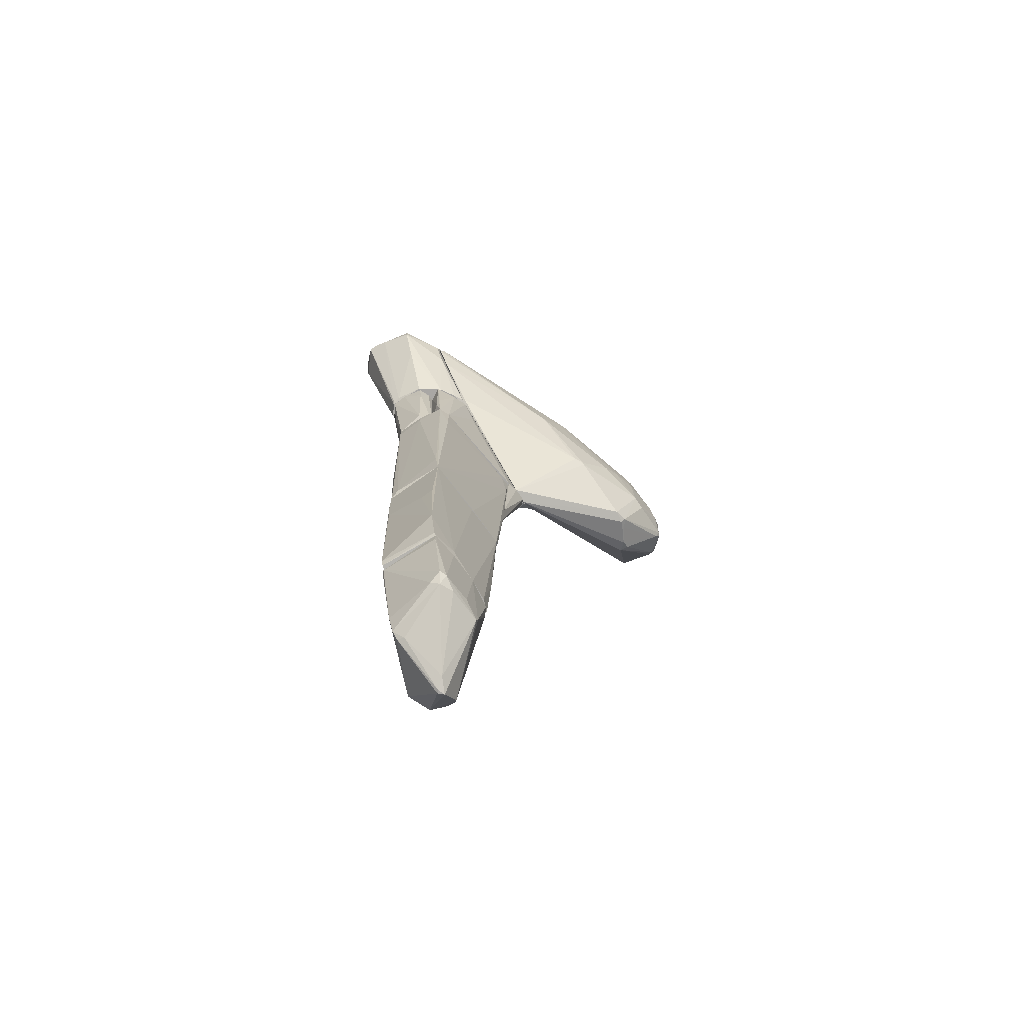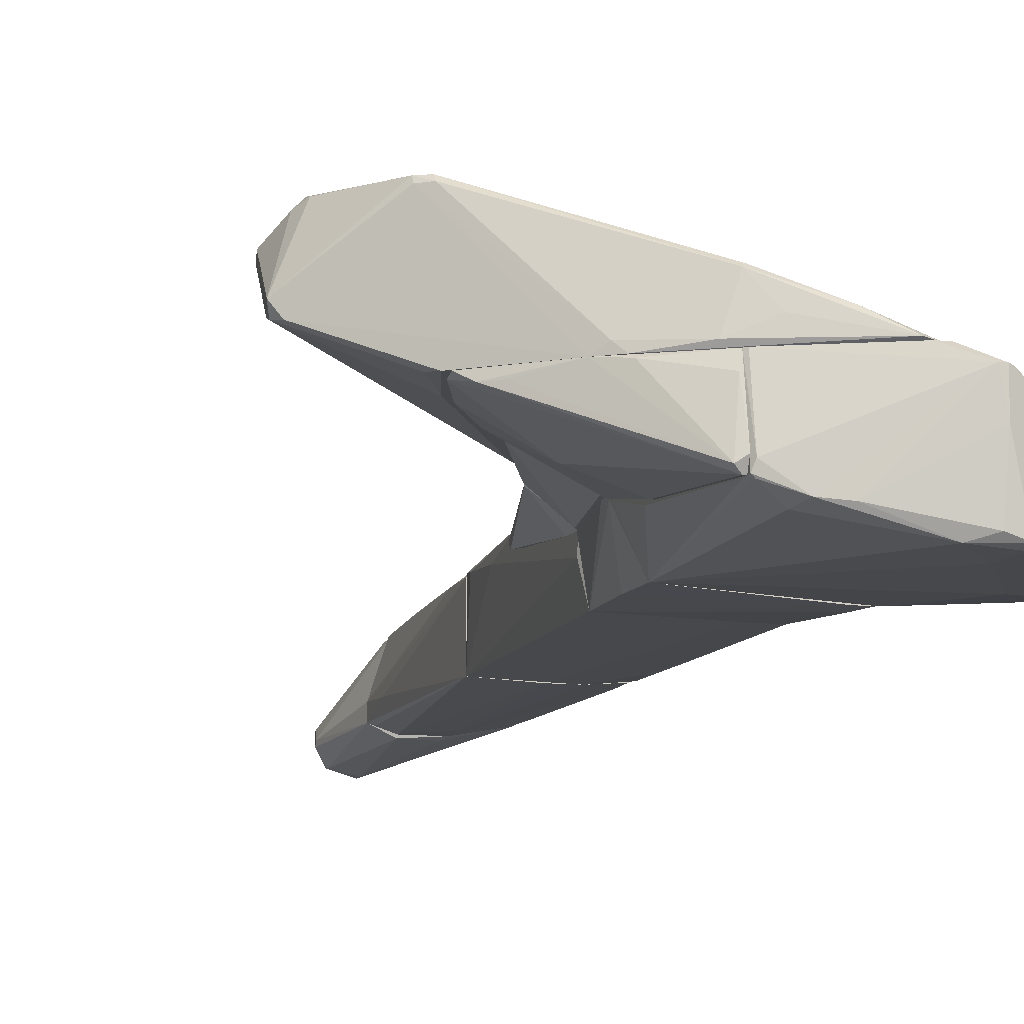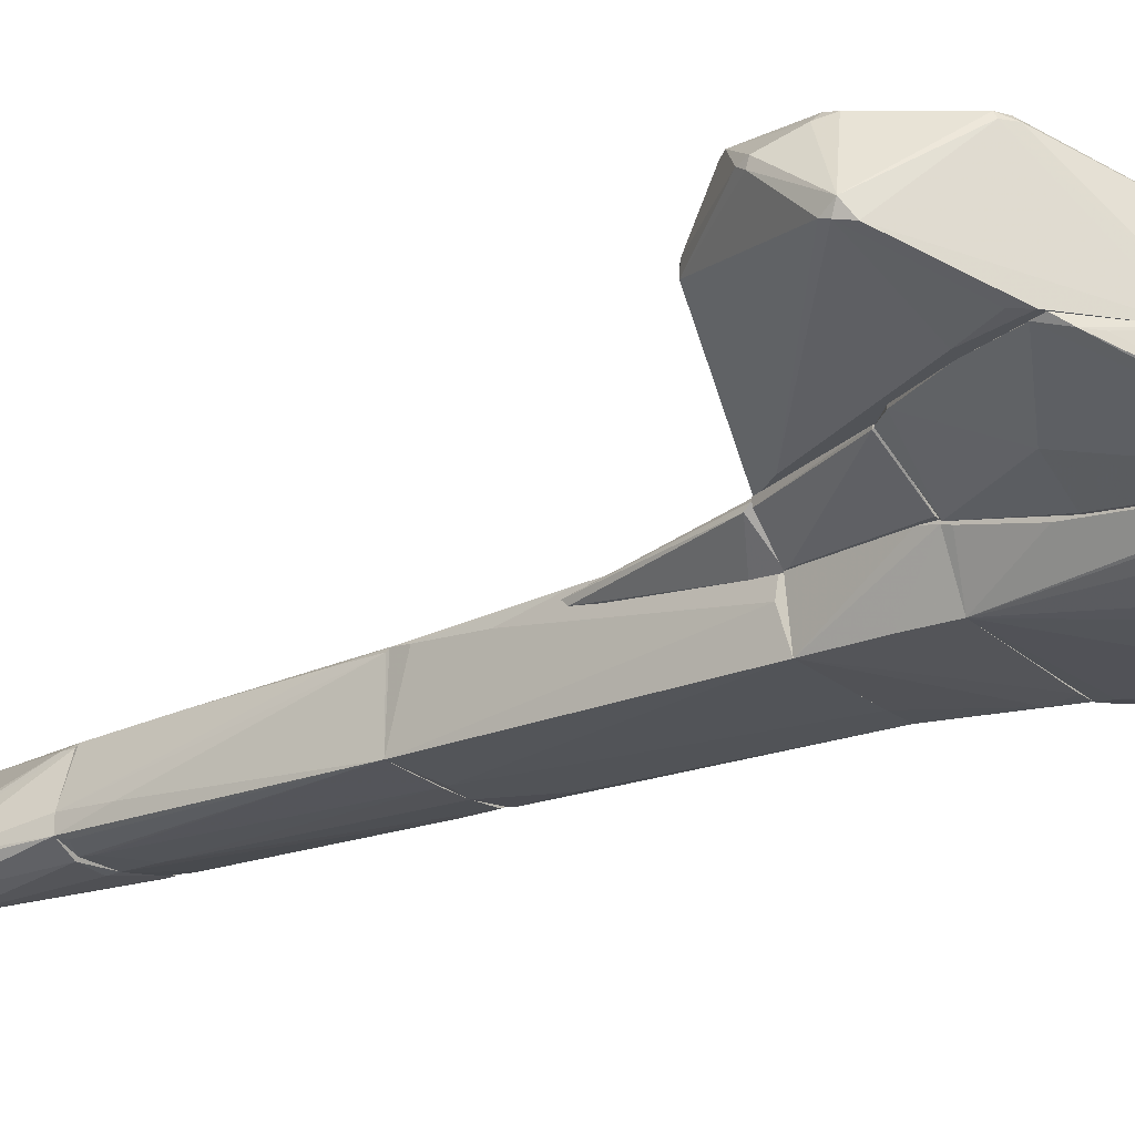
<metadata>
{"format":"obj","ext":"obj","renderer":"f3d","projection":"perspective","resolution":1024,"background":"white","views":[{"elev":-74.8,"azim":-54.6,"up":"+Y"},{"elev":-10.6,"azim":164.5,"up":"+Z"},{"elev":-21.7,"azim":126.3,"up":"+Z"}]}
</metadata>
<code>
o convex_0
v 2.416 2.234 1.488
v -0.01466 6.025 0.5617
v 0.68 5.677 0.7353
v 1.316 2.089 0.5328
v 3.226 3.912 0.9379
v -1.173 4.057 0.5617
v 2.445 4.462 1.748
v 1.287 2.581 1.517
v 2.416 4.549 0.5328
v 0.8825 1.77 0.5617
v 0.9404 3.941 1.459
v 2.966 2.899 1.806
v 2.705 2.35 1.227
v 2.271 2.784 1.835
v -0.4779 3.015 0.5328
v 3.255 3.218 1.545
v 1.49 5.272 0.5328
v 0.8535 5.504 1.054
v -0.333 5.706 0.5328
v 0.5351 3.334 1.343
v 2.126 2.176 1.545
v 3.024 3.681 1.777
v 3.284 3.768 0.9669
v 1.895 3.189 1.777
v -1.143 4.143 0.5906
v 2.561 4.433 1.69
v -0.2465 5.851 0.5617
v 1.085 1.77 0.5328
v 2.242 3.884 0.5328
v 2.705 3.392 1.864
v 3.313 3.826 1.083
v -0.4779 3.015 0.5617
v 1.171 2.581 1.459
v -1.173 4.173 0.5328
v 1.664 2.987 1.719
v 0.8825 5.533 1.025
v 2.126 3.507 1.806
v -0.9987 3.739 0.5617
v 3.226 3.102 1.517
v 3.284 3.681 0.9958
v 2.3 2.205 1.575
v 2.966 2.812 1.748
v 2.445 4.519 1.69
v 1.577 5.214 0.6196
v 2.619 2.292 1.343
v -0.1306 6.025 0.5328
v 3.024 3.565 1.806
v 2.445 2.755 1.835
v 2.271 4.404 1.719
v 1.027 5.533 0.5906
v 2.3 2.176 1.517
v 1.316 2.552 1.517
v 2.821 3.16 1.864
v 2.213 3.334 1.835
v 0.8535 4.057 1.401
v 2.561 4.404 1.748
v 2.734 2.378 1.343
v 0.2747 5.822 0.7644
v 1.693 5.127 0.5328
v 2.474 4.375 0.5617
v 0.8245 3.768 1.43
v 3.111 3.536 1.719
v 3.255 3.189 1.459
v 3.024 2.899 1.777
f 62 47 64
f 9 4 15
f 9 15 17
f 17 15 19
f 9 5 23
f 6 20 25
f 15 4 28
f 10 15 28
f 21 10 28
f 4 9 29
f 23 4 29
f 23 5 31
f 5 26 31
f 15 10 32
f 8 20 33
f 32 10 33
f 19 15 34
f 6 25 34
f 27 19 34
f 25 27 34
f 8 14 35
f 20 8 35
f 24 11 35
f 14 24 35
f 3 2 36
f 18 7 36
f 11 24 37
f 20 6 38
f 15 32 38
f 33 20 38
f 32 33 38
f 6 34 38
f 34 15 38
f 4 23 40
f 28 4 40
f 13 28 40
f 23 31 40
f 14 21 41
f 41 1 42
f 12 41 42
f 36 7 43
f 43 26 44
f 28 13 45
f 42 1 45
f 2 17 46
f 17 19 46
f 19 27 46
f 41 12 48
f 14 41 48
f 7 18 49
f 18 11 49
f 37 7 49
f 11 37 49
f 2 3 50
f 17 2 50
f 3 36 50
f 36 43 50
f 43 44 50
f 44 17 50
f 21 28 51
f 1 41 51
f 41 21 51
f 28 45 51
f 45 1 51
f 14 8 52
f 10 21 52
f 21 14 52
f 8 33 52
f 33 10 52
f 30 14 53
f 12 47 53
f 47 30 53
f 48 12 53
f 14 48 53
f 24 14 54
f 14 30 54
f 30 7 54
f 7 37 54
f 37 24 54
f 11 18 55
f 25 11 55
f 27 25 55
f 7 30 56
f 22 31 56
f 31 26 56
f 26 43 56
f 43 7 56
f 47 22 56
f 30 47 56
f 13 39 57
f 45 13 57
f 42 45 57
f 36 2 58
f 18 36 58
f 2 46 58
f 46 27 58
f 55 18 58
f 27 55 58
f 5 9 59
f 9 17 59
f 26 5 59
f 17 44 59
f 44 26 59
f 9 23 60
f 29 9 60
f 23 29 60
f 11 25 61
f 25 20 61
f 20 35 61
f 35 11 61
f 16 31 62
f 31 22 62
f 22 47 62
f 31 16 63
f 39 13 63
f 16 39 63
f 13 40 63
f 40 31 63
f 39 16 64
f 12 42 64
f 47 12 64
f 57 39 64
f 42 57 64
f 16 62 64
o convex_1
v 0.9401 -5.378 -0.3645
v -0.5359 -4.394 -0.3355
v -0.5067 -4.423 -0.3644
v -0.2753 -5.465 0.33
v 0.5348 -4.307 0.359
v 0.7664 -4.307 -0.3933
v 0.5638 -5.552 -0.7119
v -0.5067 -4.307 0.3879
v 0.6506 -6.015 -0.2486
v -0.1595 -5.581 -0.3934
v 0.3322 -5.349 0.3879
v 0.07194 -4.307 -0.4803
v 0.8533 -5.407 -0.6539
v 0.8533 -5.754 -0.2488
v -0.3621 -5.32 0.3879
v 0.5059 -4.336 -0.5091
v 0.1877 -4.307 0.4169
v 0.5638 -6.015 -0.2776
v -0.5067 -4.307 -0.3644
v 0.5927 -4.307 0.3011
v -0.2753 -5.32 0.4169
v 0.9691 -5.32 -0.4224
v 0.5638 -5.407 -0.7119
v 0.7664 -4.307 -0.2199
v -0.2464 -5.349 -0.3934
v 0.5927 -4.452 0.3011
v -0.3332 -5.407 0.2432
v -0.5067 -4.452 0.3879
v 0.8533 -5.494 -0.625
v 0.4769 -5.957 -0.1619
v -0.04385 -5.668 -0.3066
v 0.5927 -6.015 -0.3066
v -0.1884 -4.307 0.4169
v 0.9691 -5.349 -0.4802
v 0.1008 -5.233 0.4169
v 0.3613 -5.262 0.3879
v -0.1016 -5.407 0.3879
v 0.1297 -4.394 -0.5091
v 0.9112 -5.61 -0.3066
v -0.07272 -5.639 -0.3934
f 96 82 104
f 69 70 72
f 72 70 76
f 75 73 78
f 76 70 80
f 70 77 80
f 69 72 81
f 67 66 83
f 71 67 83
f 66 72 83
f 72 76 83
f 70 69 84
f 79 68 85
f 84 65 86
f 77 71 87
f 80 77 87
f 71 83 87
f 70 84 88
f 86 70 88
f 84 86 88
f 66 67 89
f 67 71 89
f 71 74 89
f 84 69 90
f 74 68 91
f 79 66 91
f 68 79 91
f 66 89 91
f 89 74 91
f 72 66 92
f 66 79 92
f 85 72 92
f 79 85 92
f 71 77 93
f 78 73 93
f 73 75 94
f 82 73 94
f 82 94 95
f 68 74 95
f 94 68 95
f 73 82 96
f 71 93 96
f 93 73 96
f 81 72 97
f 72 85 97
f 85 81 97
f 77 70 98
f 70 86 98
f 93 77 98
f 85 75 99
f 81 85 99
f 75 78 100
f 69 81 100
f 90 69 100
f 78 90 100
f 99 75 100
f 81 99 100
f 85 68 101
f 75 85 101
f 68 94 101
f 94 75 101
f 76 80 102
f 83 76 102
f 80 87 102
f 87 83 102
f 65 84 103
f 86 65 103
f 90 78 103
f 84 90 103
f 78 93 103
f 98 86 103
f 93 98 103
f 74 71 104
f 82 95 104
f 95 74 104
f 71 96 104
o convex_2
v 0.5928 -4.307 0.301
v -0.6517 -2.6 0.1852
v -0.6517 -2.6 0.3588
v 0.6796 -1.443 0.3589
v 0.5059 -4.307 -0.4803
v -0.5936 -1.443 -0.3934
v -0.5648 -4.278 -0.3355
v 0.6796 -1.443 -0.3934
v -0.5069 -4.307 0.3879
v -0.6517 -1.443 0.3879
v 0.7665 -4.307 -0.3934
v 0.1876 -4.307 0.4169
v 0.6217 -1.443 0.4169
v 0.07186 -3.931 -0.4803
v -0.6517 -1.819 -0.3645
v -0.6226 -3.757 0.3879
v 0.07186 -1.443 -0.4223
v 0.7665 -4.307 -0.2198
v -0.3911 -4.307 -0.3934
v -0.5936 -4.191 -0.3355
v -0.1886 -4.162 0.4169
v 0.448 -4.307 0.3879
v 0.7665 -3.757 -0.2487
v 0.07186 -1.5 0.4169
v 0.6217 -3.265 0.3588
v -0.2465 -1.443 -0.4224
v 0.07186 -4.307 -0.4803
v -0.6517 -2.311 -0.3355
v 0.6796 -1.906 0.3588
v -0.449 -4.047 -0.3934
v -0.6517 -1.443 -0.3645
v 0.5928 -4.278 0.33
v -0.5357 -4.278 0.3879
v -0.5936 -1.79 -0.3934
v 0.7086 -4.22 -0.4224
v 0.4771 -4.191 -0.4803
f 118 121 140
f 110 108 112
f 109 105 113
f 106 107 114
f 108 110 114
f 105 109 115
f 113 105 116
f 108 114 117
f 106 114 119
f 107 106 120
f 114 107 120
f 110 112 121
f 105 115 122
f 109 113 123
f 113 111 123
f 123 111 124
f 113 116 125
f 116 117 125
f 114 120 125
f 116 105 126
f 117 116 126
f 112 108 127
f 115 112 127
f 108 122 127
f 122 115 127
f 117 114 128
f 114 125 128
f 125 117 128
f 117 126 129
f 118 110 130
f 110 121 130
f 121 118 130
f 118 109 131
f 110 118 131
f 109 123 131
f 106 119 132
f 120 106 132
f 119 124 132
f 124 120 132
f 108 117 133
f 122 108 133
f 117 129 133
f 123 124 134
f 131 123 134
f 114 110 135
f 110 119 135
f 119 114 135
f 105 122 136
f 126 105 136
f 129 126 136
f 122 133 136
f 133 129 136
f 111 113 137
f 124 111 137
f 120 124 137
f 113 125 137
f 125 120 137
f 119 110 138
f 124 119 138
f 110 131 138
f 134 124 138
f 131 134 138
f 109 112 139
f 115 109 139
f 112 115 139
f 112 109 140
f 109 118 140
f 121 112 140
o convex_3
v 0.7085 -1.21 0.3589
v -0.8252 1.538 -0.3066
v -0.7962 1.51 -0.3356
v 0.7374 1.77 0.5037
v 0.6796 1.77 -0.3934
v -0.2464 -1.442 -0.4224
v -0.6515 -1.442 0.3878
v -0.7673 1.77 0.3589
v 0.6796 -1.442 -0.3934
v -0.6515 -1.442 -0.3645
v -0.7095 1.77 -0.4224
v 0.6217 -1.442 0.4169
v -0.6226 1.77 0.4169
v 0.7374 1.683 -0.01712
v 0.7374 -0.5157 0.3011
v 0.7085 1.307 0.5037
v -0.8252 1.77 0.04063
v -0.6804 -1.384 -0.2487
v 0.07193 -1.384 -0.4224
v 0.1008 -1.442 0.4169
v -0.5357 -0.7764 -0.4224
v -0.3911 1.77 -0.4224
v -0.6804 -1.037 0.3589
v 0.5927 1.712 0.5037
v -0.8252 1.625 0.04063
v -0.6226 1.278 0.4169
v 0.7374 0.1497 0.4457
v -0.6226 -1.355 -0.3934
v 0.6796 -1.413 0.3878
v -0.8252 1.77 -0.3066
v -0.6804 -0.3132 -0.3934
v -0.6804 -1.297 -0.3356
f 171 150 172
f 144 145 148
f 147 146 149
f 146 147 150
f 148 145 151
f 147 149 152
f 144 148 153
f 145 144 154
f 149 145 154
f 149 154 155
f 141 149 155
f 154 144 155
f 148 151 157
f 150 147 158
f 145 149 159
f 149 146 159
f 147 152 160
f 152 156 160
f 156 147 160
f 159 146 161
f 151 159 161
f 151 145 162
f 145 159 162
f 159 151 162
f 147 148 163
f 158 147 163
f 144 153 164
f 156 144 164
f 147 156 164
f 157 142 165
f 148 157 165
f 142 158 165
f 163 148 165
f 158 163 165
f 148 147 166
f 153 148 166
f 164 153 166
f 147 164 166
f 141 155 167
f 155 144 167
f 144 156 167
f 156 152 167
f 146 150 168
f 161 146 168
f 151 161 168
f 149 141 169
f 152 149 169
f 141 167 169
f 167 152 169
f 143 142 170
f 151 143 170
f 142 157 170
f 157 151 170
f 142 143 171
f 143 151 171
f 168 150 171
f 151 168 171
f 158 142 172
f 150 158 172
f 142 171 172
o convex_4
v 0.7376 0.3813 0.2722
v 1.056 1.77 0.5615
v 0.8823 1.77 0.5615
v 0.7376 1.77 0.1564
v 1.114 1.712 0.4458
v 0.7376 0.4391 0.4458
v 0.7376 1.77 0.5326
v 0.7665 0.06288 0.359
v 0.7665 1.51 0.1564
v 0.7665 0.1209 0.3012
v 1.114 1.77 0.5036
f 174 180 183
f 175 174 176
f 174 175 178
f 176 173 178
f 175 176 179
f 178 175 179
f 176 178 179
f 174 178 180
f 178 173 180
f 173 176 181
f 176 177 181
f 181 177 182
f 180 173 182
f 177 180 182
f 173 181 182
f 176 174 183
f 177 176 183
f 180 177 183
o convex_5
v -0.912 2.465 -0.3934
v 0.9112 2.986 0.1564
v 0.9112 2.812 0.1564
v -0.854 2.928 0.1564
v -0.6804 1.771 0.1564
v 0.6795 1.771 -0.3934
v 0.6506 2.986 -0.3934
v 0.7663 1.771 0.1564
v -0.8831 2.986 -0.4803
v -0.7093 1.771 -0.4224
v -0.9989 2.986 0.0985
v -0.854 1.857 0.04059
v -1.057 2.899 -0.3355
v -0.8251 1.771 -0.3066
v -0.7962 2.696 -0.4803
v -0.7093 2.986 -0.4803
v -1.057 2.986 -0.162
v 0.6795 2.494 -0.3934
v 0.9112 2.986 0.1274
v -0.3911 1.771 -0.4224
v -0.854 2.986 0.1564
v -0.9698 2.725 0.0985
f 200 195 205
f 186 185 187
f 186 187 188
f 186 188 191
f 189 186 191
f 188 189 191
f 185 190 192
f 189 188 193
f 184 192 193
f 185 192 194
f 192 184 196
f 184 193 197
f 193 188 197
f 188 195 197
f 195 196 197
f 196 184 197
f 193 192 198
f 192 190 199
f 189 198 199
f 198 192 199
f 194 192 200
f 196 195 200
f 192 196 200
f 189 199 201
f 199 190 201
f 185 186 202
f 186 189 202
f 190 185 202
f 189 201 202
f 201 190 202
f 189 193 203
f 198 189 203
f 193 198 203
f 187 185 204
f 185 194 204
f 194 187 204
f 188 187 205
f 187 194 205
f 195 188 205
f 194 200 205
o convex_6
v -0.7962 2.292 0.3589
v 1.606 2.986 0.5326
v 1.606 2.957 0.5326
v 0.9689 2.986 0.1564
v 0.7661 1.771 0.1564
v -0.7673 2.986 0.1564
v 1.114 1.771 0.5326
v -0.4198 2.986 0.5326
v -0.6804 1.771 0.1564
v -0.6226 1.771 0.4168
v -0.8543 2.986 0.3301
v 0.7372 1.771 0.5326
v 1.143 1.8 0.4458
v 1.606 2.957 0.5037
v -0.7673 1.771 0.3589
v -0.6226 2.87 0.4747
v -0.2173 2.639 0.5326
v 0.7953 1.829 0.1564
v -0.7962 2.147 0.3012
f 220 216 224
f 207 209 211
f 209 210 211
f 208 207 212
f 207 211 213
f 212 207 213
f 211 210 214
f 210 212 214
f 214 212 215
f 213 211 216
f 212 213 217
f 215 212 217
f 208 212 218
f 212 210 218
f 207 208 219
f 209 207 219
f 208 218 219
f 214 215 220
f 206 216 220
f 215 213 221
f 213 216 221
f 216 206 221
f 206 220 221
f 220 215 221
f 213 215 222
f 217 213 222
f 215 217 222
f 210 209 223
f 218 210 223
f 209 219 223
f 219 218 223
f 211 214 224
f 216 211 224
f 214 220 224
o convex_7
v 0.361 5.938 -0.3934
v -1.809 4.289 -0.3644
v -1.809 4.289 -0.2486
v 0.9112 2.986 0.5325
v -0.1886 6.053 0.5326
v 0.6505 2.986 -0.3934
v -0.6227 2.986 0.4746
v -0.6227 6.053 -0.6539
v 0.9112 5.59 0.5325
v -0.9119 2.986 -0.4801
v -1.23 4.173 0.5325
v -1.23 5.793 -0.1619
v 0.9112 5.706 -0.2197
v -1.693 4.115 0.272
v -1.375 4.578 -0.6539
v -0.4491 6.227 0.3878
v -1.028 2.986 0.09839
v -0.2176 6.053 -0.6249
v -1.433 5.185 -0.5959
v 0.9112 3.073 0.09839
v 0.6505 5.59 -0.3934
v -0.5937 6.169 -0.6248
v -1.086 4.635 -0.6539
v -1.693 4.231 0.272
v -1.086 3.015 -0.3355
v -1.52 4.289 -0.6248
v -0.5069 3.016 0.5325
v -0.3913 6.227 0.3878
v -0.5646 5.619 -0.6539
v -0.8541 3.16 -0.5092
v -0.5069 6.169 0.3878
v 0.9112 3.739 -0.04621
v -1.722 4.578 -0.4801
v -0.4203 6.169 -0.567
v 0.8822 5.735 -0.133
v -1.173 5.851 -0.2486
v -0.8251 2.986 0.3588
v -1.086 3.797 0.5325
v -1.751 4.52 -0.2776
v -0.5937 6.169 0.3009
v 0.5927 5.851 -0.3644
v 0.8822 5.619 0.5325
v -1.259 5.706 -0.3065
v -1.057 2.986 -0.3644
v 0.9112 2.986 0.1273
v -0.9119 4.809 0.5325
v -1.201 5.127 -0.6539
v -0.4491 6.227 0.04055
v -1.635 4.52 -0.567
v 0.8822 5.706 -0.2486
v -0.07304 6.053 0.5326
v -1.462 3.71 0.2142
v -1.78 4.231 -0.1039
v -0.6805 6.082 -0.6248
v 0.9112 5.59 -0.2197
v -1.028 5.938 -0.04632
v -1.52 4.838 0.09839
v -1.086 3.015 -0.2486
f 277 249 282
f 230 228 231
f 230 231 234
f 233 228 237
f 234 231 241
f 237 228 244
f 230 242 245
f 242 232 246
f 239 232 247
f 238 235 248
f 243 239 250
f 228 229 251
f 231 228 251
f 240 229 252
f 242 230 253
f 232 242 253
f 230 247 253
f 247 232 253
f 230 234 254
f 247 230 254
f 239 247 254
f 234 250 254
f 250 239 254
f 229 240 255
f 248 235 255
f 244 230 256
f 237 244 256
f 225 242 258
f 242 246 258
f 233 237 259
f 241 231 261
f 229 235 262
f 235 238 262
f 251 229 262
f 231 251 262
f 261 231 262
f 238 261 262
f 226 227 263
f 227 248 263
f 257 226 263
f 236 257 263
f 240 246 264
f 255 240 264
f 248 255 264
f 242 225 265
f 245 242 265
f 225 252 265
f 259 237 265
f 252 259 265
f 233 259 266
f 259 252 266
f 257 236 267
f 243 257 267
f 236 260 267
f 234 241 268
f 249 226 268
f 226 250 268
f 250 234 268
f 228 230 269
f 244 228 269
f 230 244 269
f 235 229 270
f 229 255 270
f 255 235 270
f 232 239 271
f 243 232 271
f 239 243 271
f 246 240 272
f 252 225 272
f 240 252 272
f 225 258 272
f 258 246 272
f 250 226 273
f 243 250 273
f 226 257 273
f 257 243 273
f 230 245 274
f 265 237 274
f 245 265 274
f 229 228 275
f 228 233 275
f 252 229 275
f 233 266 275
f 266 252 275
f 261 238 276
f 241 261 276
f 227 226 277
f 248 227 277
f 238 248 277
f 226 249 277
f 232 243 278
f 246 232 278
f 260 246 278
f 243 267 278
f 267 260 278
f 256 230 279
f 237 256 279
f 230 274 279
f 274 237 279
f 260 236 280
f 246 260 280
f 264 246 280
f 236 264 280
f 263 248 281
f 236 263 281
f 264 236 281
f 248 264 281
f 268 241 282
f 249 268 282
f 276 238 282
f 241 276 282
f 238 277 282
o convex_8
v 2.098 4.809 0.4458
v 0.9114 2.986 0.1564
v 0.9114 2.986 0.5326
v 0.9114 5.706 -0.1041
v 0.9114 5.59 0.5326
v 2.156 3.854 0.5037
v 1.548 4.028 0.1276
v 0.9403 5.648 -0.2198
v 2.358 4.578 0.5326
v 1.635 2.986 0.5037
v 0.9403 3.941 -0.04616
v 2.358 4.462 0.5037
v 1.461 5.301 0.5037
v 0.9403 3.015 0.1276
v 1.808 3.189 0.5326
v 1.808 3.189 0.5037
v 0.9982 5.677 -0.1619
v 0.9114 5.648 -0.2198
v 2.242 4.693 0.4458
v 1.693 5.128 0.5326
v 0.9403 5.619 0.3879
v 0.9114 3.941 -0.04616
f 300 293 304
f 284 285 286
f 286 285 287
f 287 285 291
f 285 284 292
f 290 289 293
f 288 289 294
f 289 290 294
f 291 288 294
f 292 284 296
f 293 289 296
f 291 285 297
f 288 291 297
f 285 292 297
f 297 292 298
f 289 288 298
f 292 296 298
f 296 289 298
f 288 297 298
f 290 286 299
f 284 286 300
f 286 290 300
f 290 293 300
f 294 290 301
f 291 294 301
f 290 299 301
f 299 283 301
f 287 291 302
f 295 287 302
f 283 299 302
f 299 295 302
f 301 283 302
f 291 301 302
f 286 287 303
f 287 295 303
f 299 286 303
f 295 299 303
f 296 284 304
f 293 296 304
f 284 300 304

</code>
